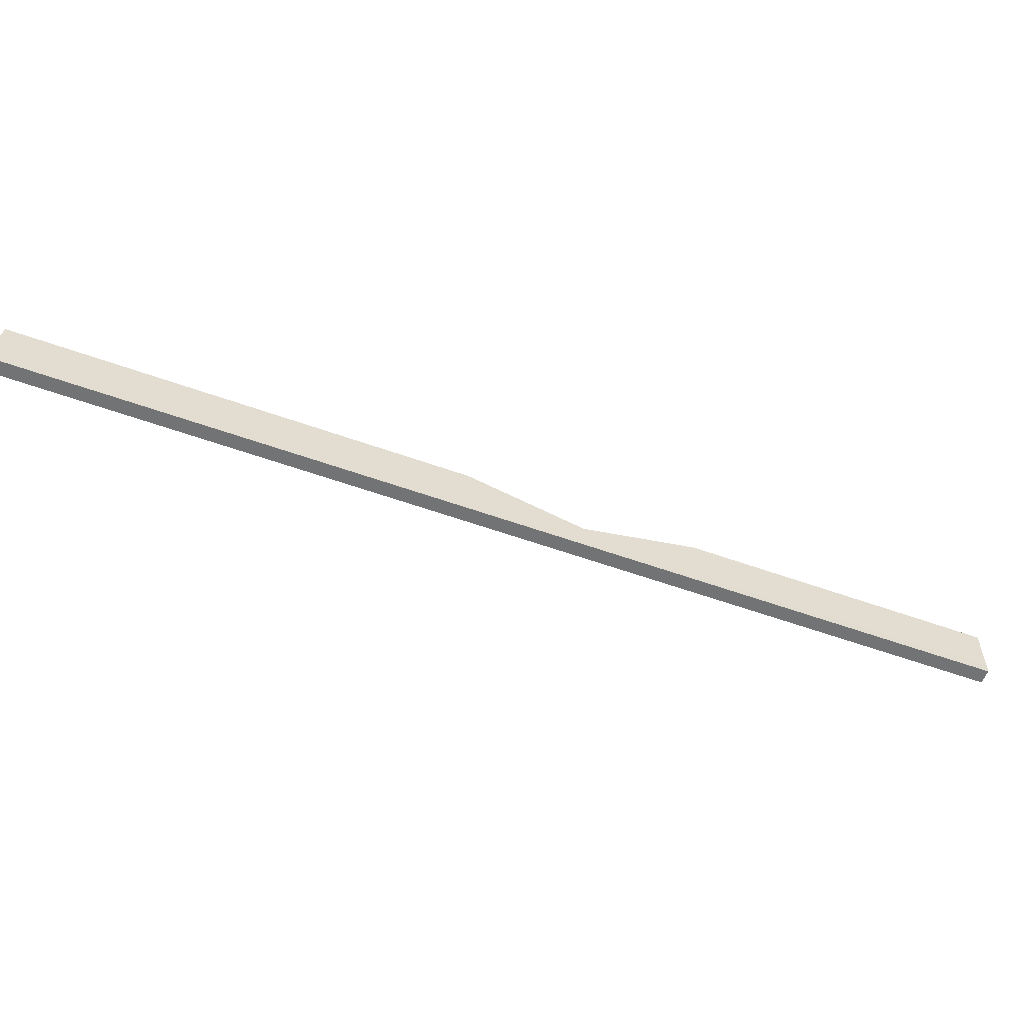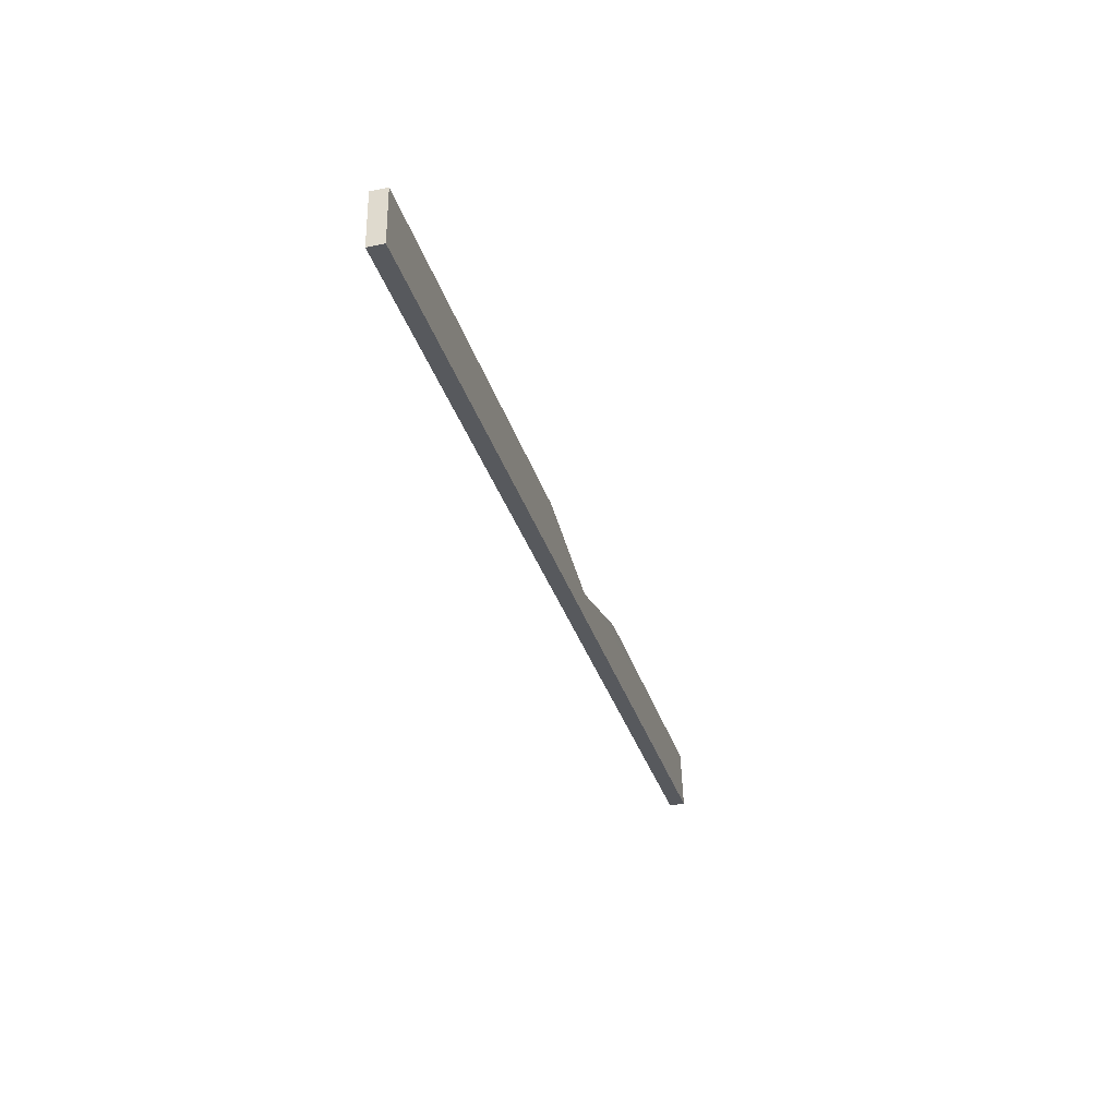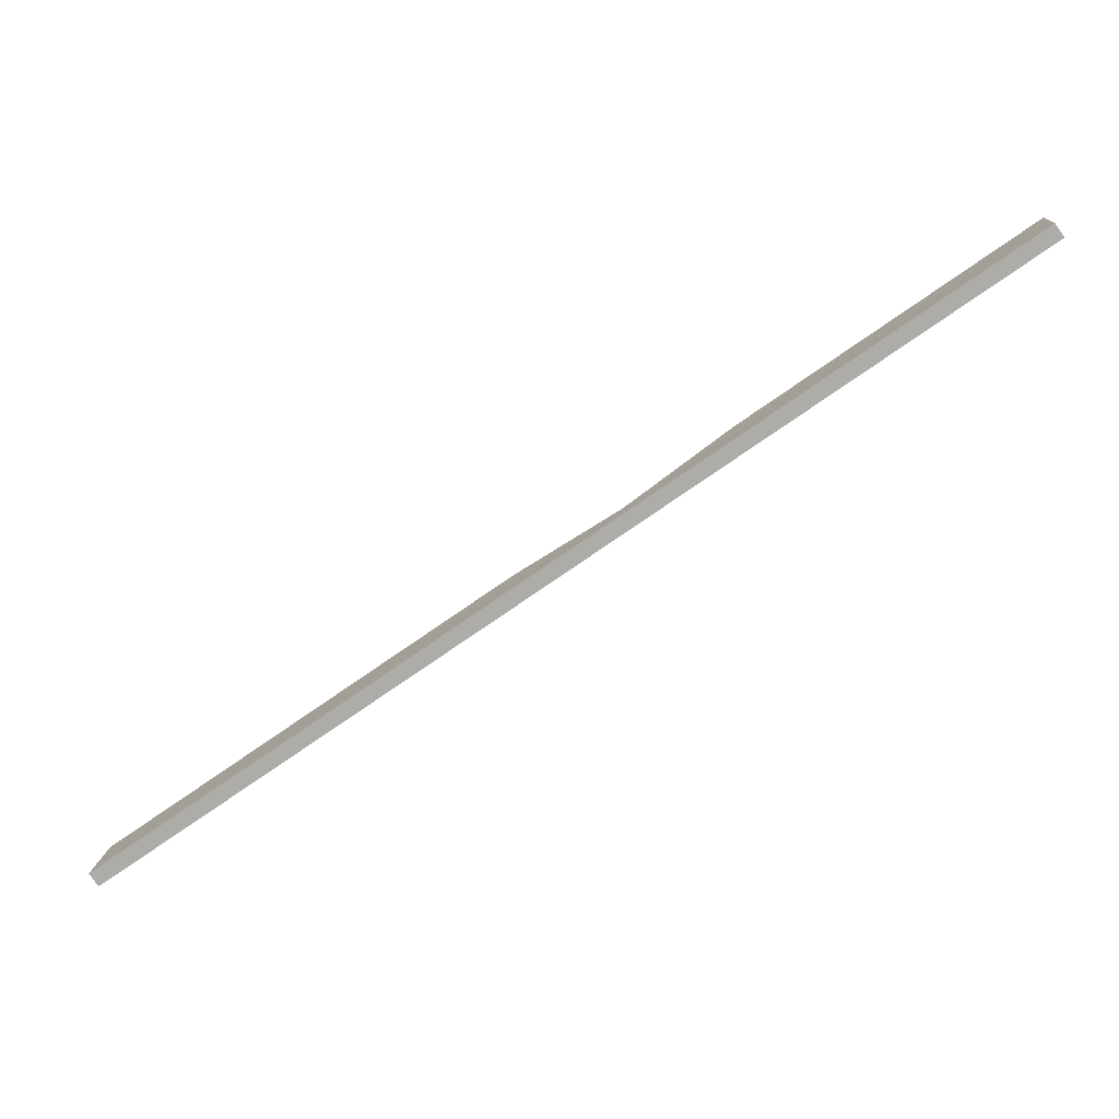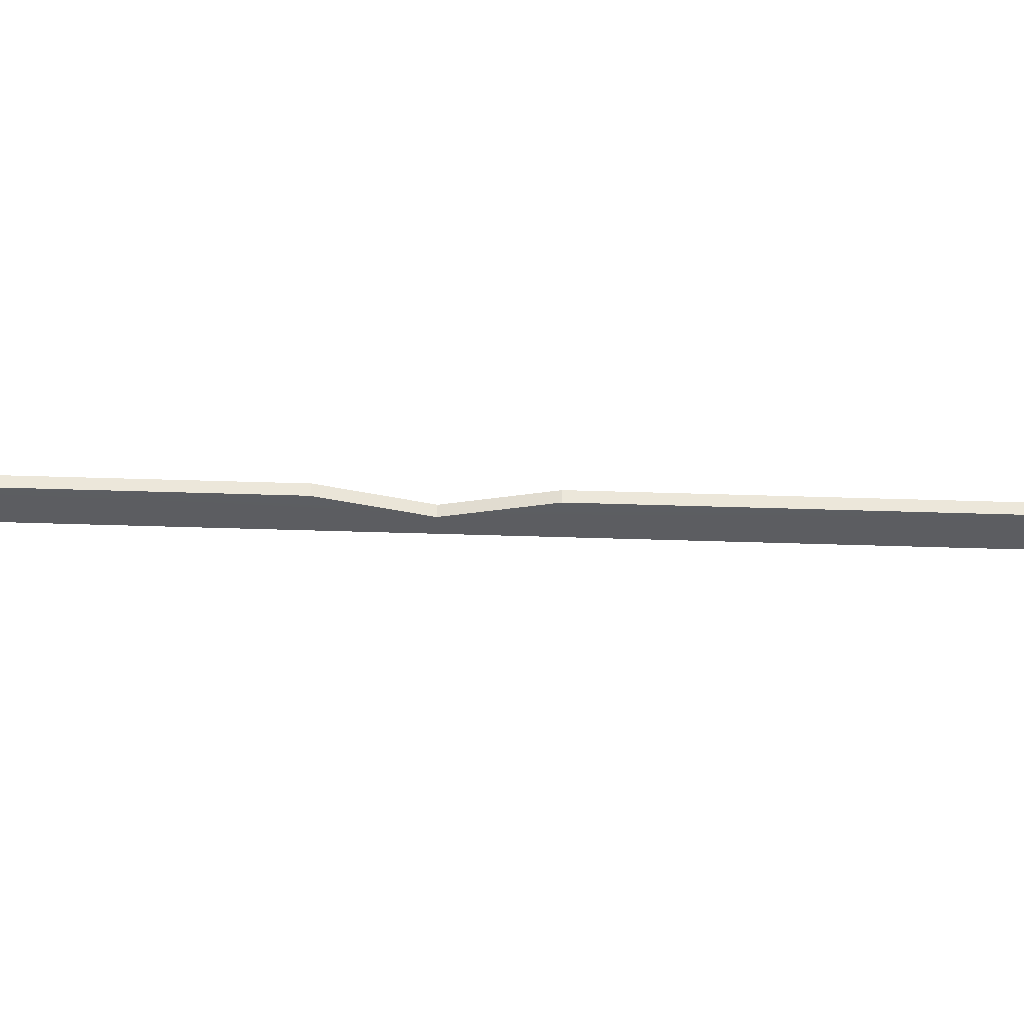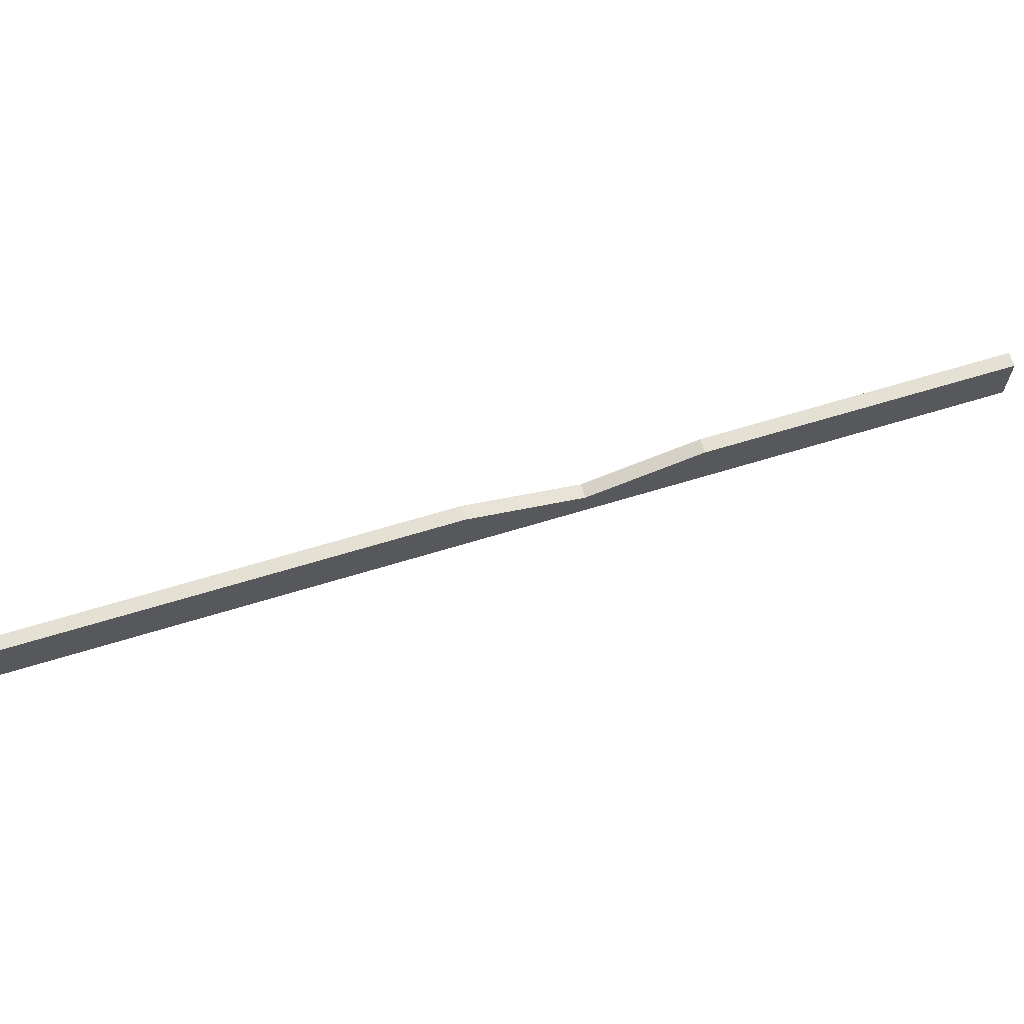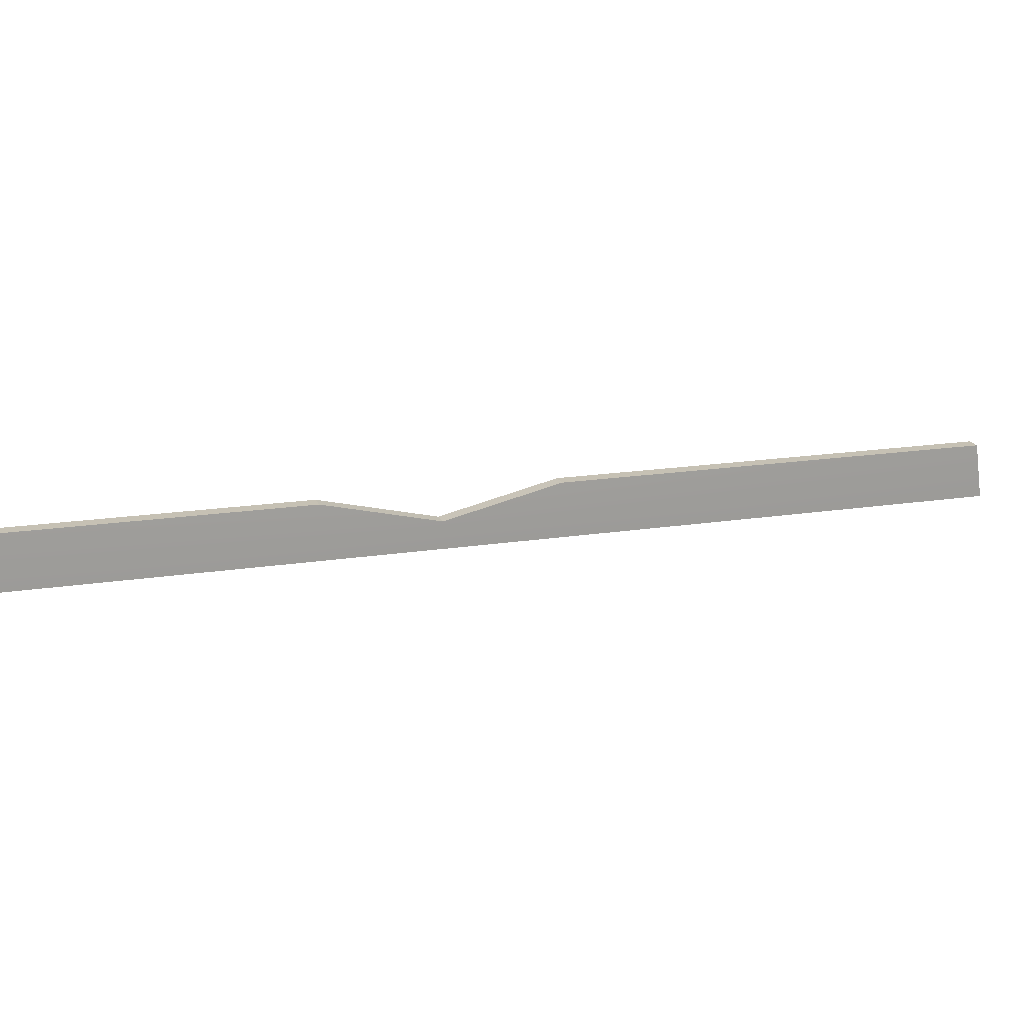
<metadata>
{"format":"obj","ext":"obj","renderer":"f3d","projection":"perspective","resolution":1024,"background":"white","views":[{"elev":-53.4,"azim":24.1,"up":"+Y"},{"elev":-28.8,"azim":-30.2,"up":"+Y"},{"elev":-75.0,"azim":80.4,"up":"+Y"},{"elev":50.5,"azim":-132.5,"up":"+Y"},{"elev":68.2,"azim":28.7,"up":"+Y"},{"elev":16.0,"azim":-153.3,"up":"+Y"}]}
</metadata>
<code>
v 206.4 207 -169.1
v 206.4 207 -169.1
v 206.4 207 -169.1
v 206.4 207 -169.1
v 205.6 236.9 -170.2
v 205.6 236.9 -170.2
v 205.6 236.9 -170.2
v 205.6 236.9 -170.2
v 211.3 237.3 -164.6
v 211.3 237.3 -164.6
v 211.3 237.3 -164.6
v 211.3 237.3 -164.6
v 212.1 207.3 -163.5
v 212.1 207.3 -163.5
v 212.1 207.3 -163.5
v 212.1 207.3 -163.5
v 40.47 221.9 -1.45
v 40.47 221.9 -1.45
v 40.47 221.9 -1.45
v 40.47 221.9 -1.45
v 40.47 221.9 -1.45
v 40.47 221.9 -1.45
v 40.47 221.9 -1.45
v -179.1 207 223.6
v -179.1 207 223.6
v -179.1 207 223.6
v -179.1 207 223.6
v -173.3 207.3 229.2
v -173.3 207.3 229.2
v -173.3 207.3 229.2
v -173.3 207.3 229.2
v -173.3 207.3 229.2
v 46.18 222.3 4.15
v 46.18 222.3 4.15
v 46.18 222.3 4.15
v 46.18 222.3 4.15
v 46.18 222.3 4.15
v 46.18 222.3 4.15
v 91.07 237.3 -42.19
v 91.07 237.3 -42.19
v 91.07 237.3 -42.19
v 85.37 236.9 -47.79
v 85.37 236.9 -47.79
v 85.37 236.9 -47.79
v -5.051 236.9 44.27
v -5.051 236.9 44.27
v -5.051 236.9 44.27
v 0.6508 237.3 49.87
v 0.6508 237.3 49.87
v 0.6508 237.3 49.87
v 0.6508 237.3 49.87
v -176.6 236.9 219
v -176.6 236.9 219
v -176.6 236.9 219
v -176.6 236.9 219
v -170.9 237.3 224.6
v -170.9 237.3 224.6
v -170.9 237.3 224.6
f 1 5 9 13
f 2 17 6
f 3 24 18
f 26 4 14 28
f 29 15 33
f 16 10 34
f 39 35 11
f 42 22 37 40
f 43 7 19
f 8 44 41 12
f 23 45 48 38
f 46 20 52
f 25 53 21
f 54 27 32 56
f 57 30 49
f 36 50 31
f 58 51 47 55

</code>
